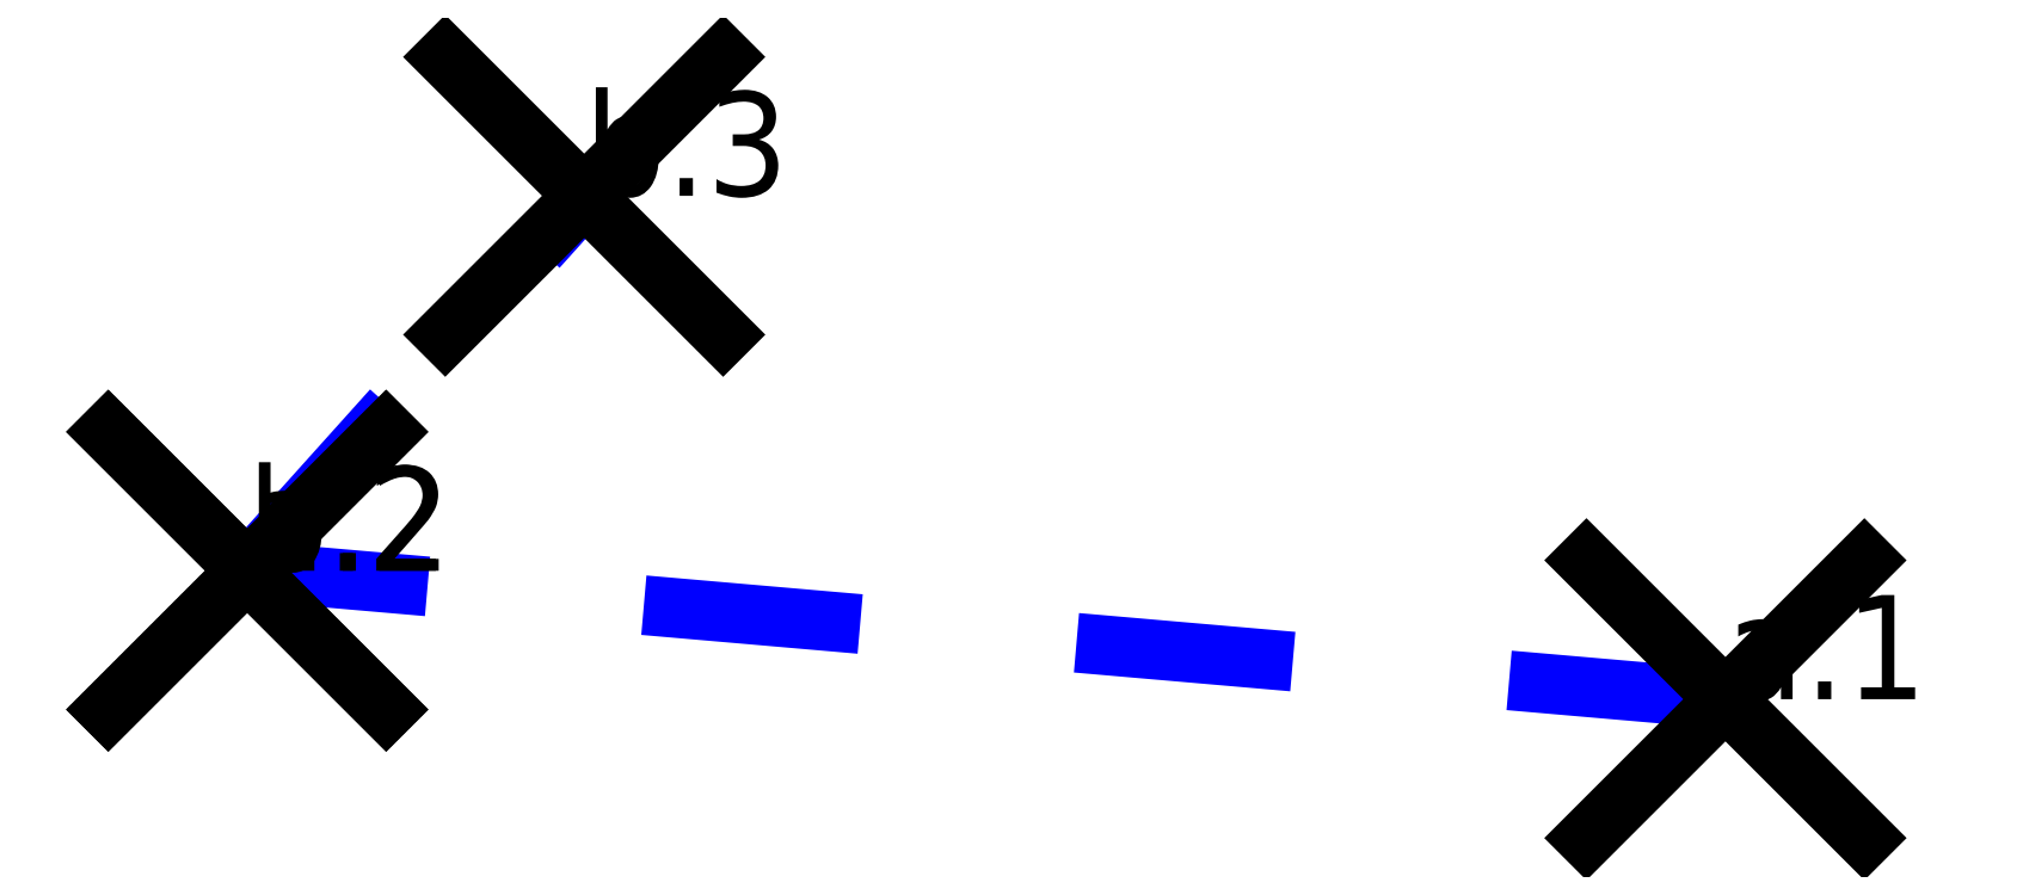
<metadata>
{"format":"dxf","ext":"dxf","renderer":"ezdxf+matplotlib","layout":"modelspace","background":"white","min_lineweight":24,"dpi":150}
</metadata>
<code>
0
SECTION
2
ENTITIES
0
LINE
8
Surface
10
  8.51
20
  0
30
  4.16
11
  0
21
  0.74
31
  0
0
LINE
8
Surface
10
  0
20
  0.74
30
  0
11
  1.94
21
  2.9
31
  0.77
0
TEXT
8
SurfaceLabels
10
  1.94
20
  2.9
30
  0.77
40
  0.6
1
b0.3
0
POINT
8
SurfaceStations
10
  1.94
20
  2.9
30
  0.77
0
TEXT
8
SurfaceLabels
10
  0
20
  0.74
30
  0
40
  0.6
1
b0.2
0
POINT
8
SurfaceStations
10
  0
20
  0.74
30
  0
0
TEXT
8
SurfaceLabels
10
  0
20
  0.74
30
  0
40
  0.6
1
a0.2
0
POINT
8
SurfaceStations
10
  0
20
  0.74
30
  0
0
TEXT
8
SurfaceLabels
10
  8.51
20
  0
30
  4.16
40
  0.6
1
a0.1
0
POINT
8
SurfaceStations
10
  8.51
20
  0
30
  4.16
000
ENDSEC
000
EOF
0
ENDSEC
0
EOF

</code>
